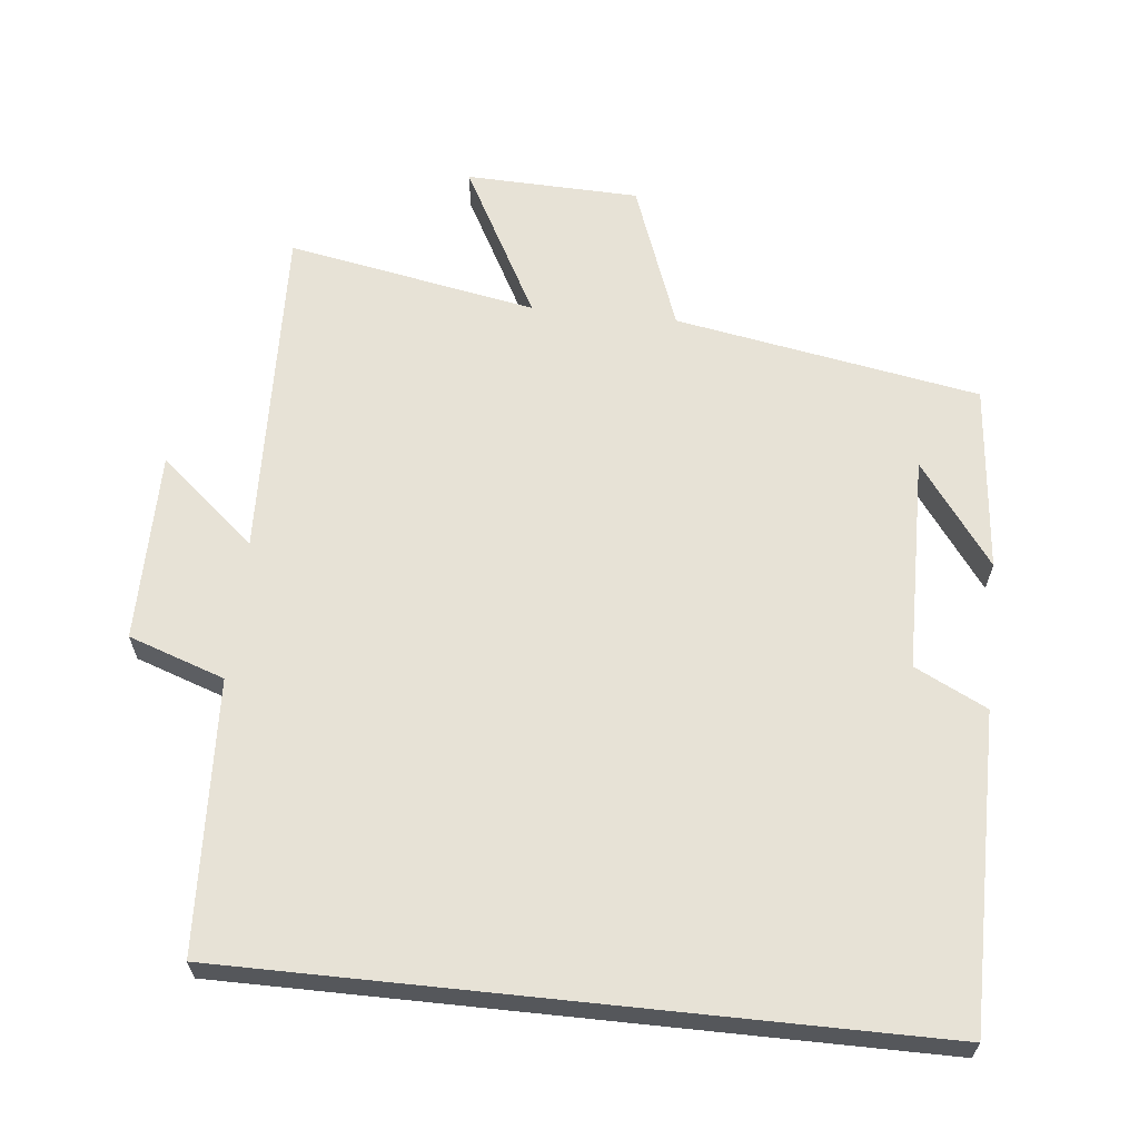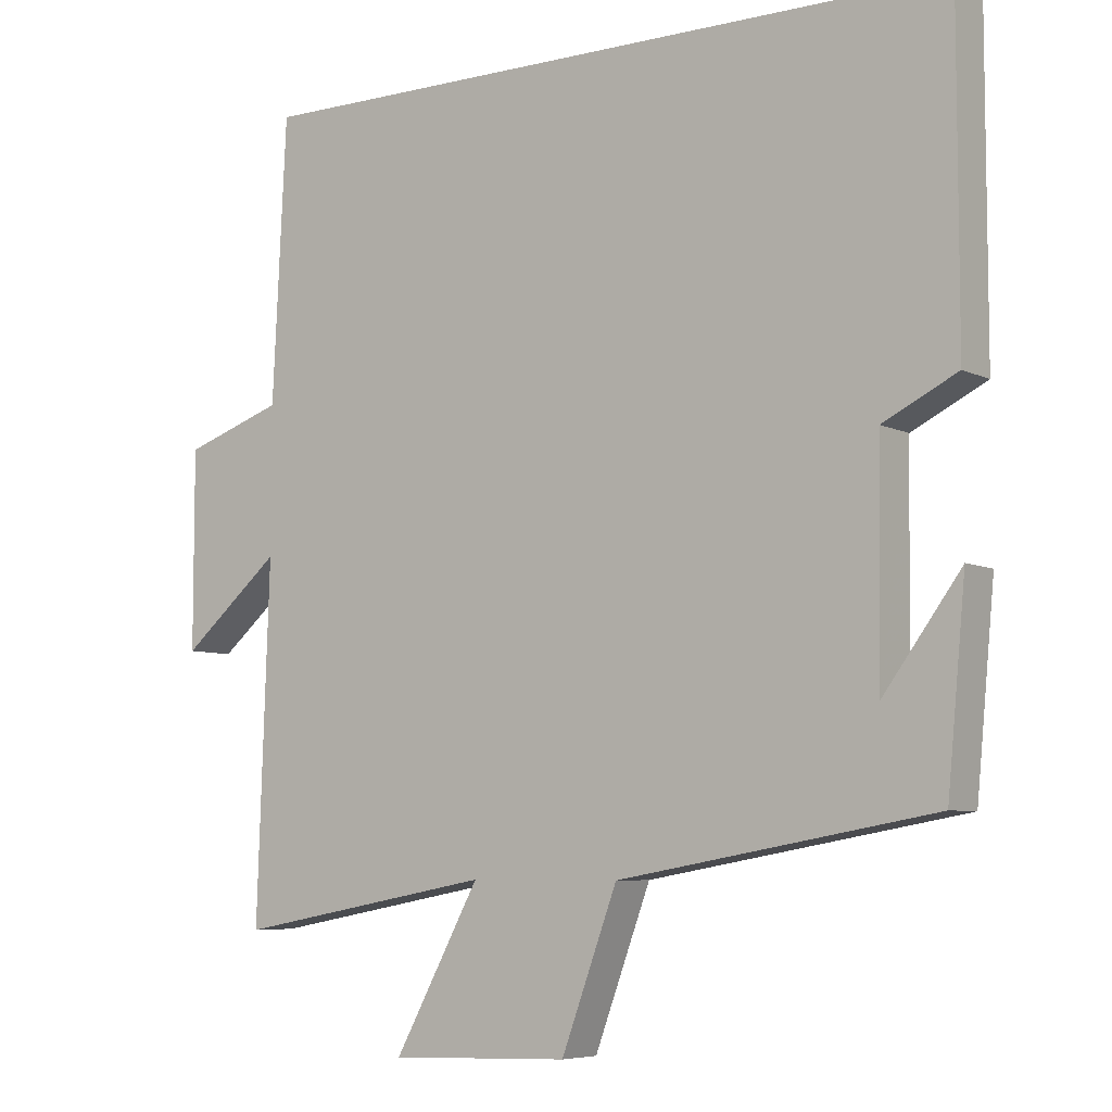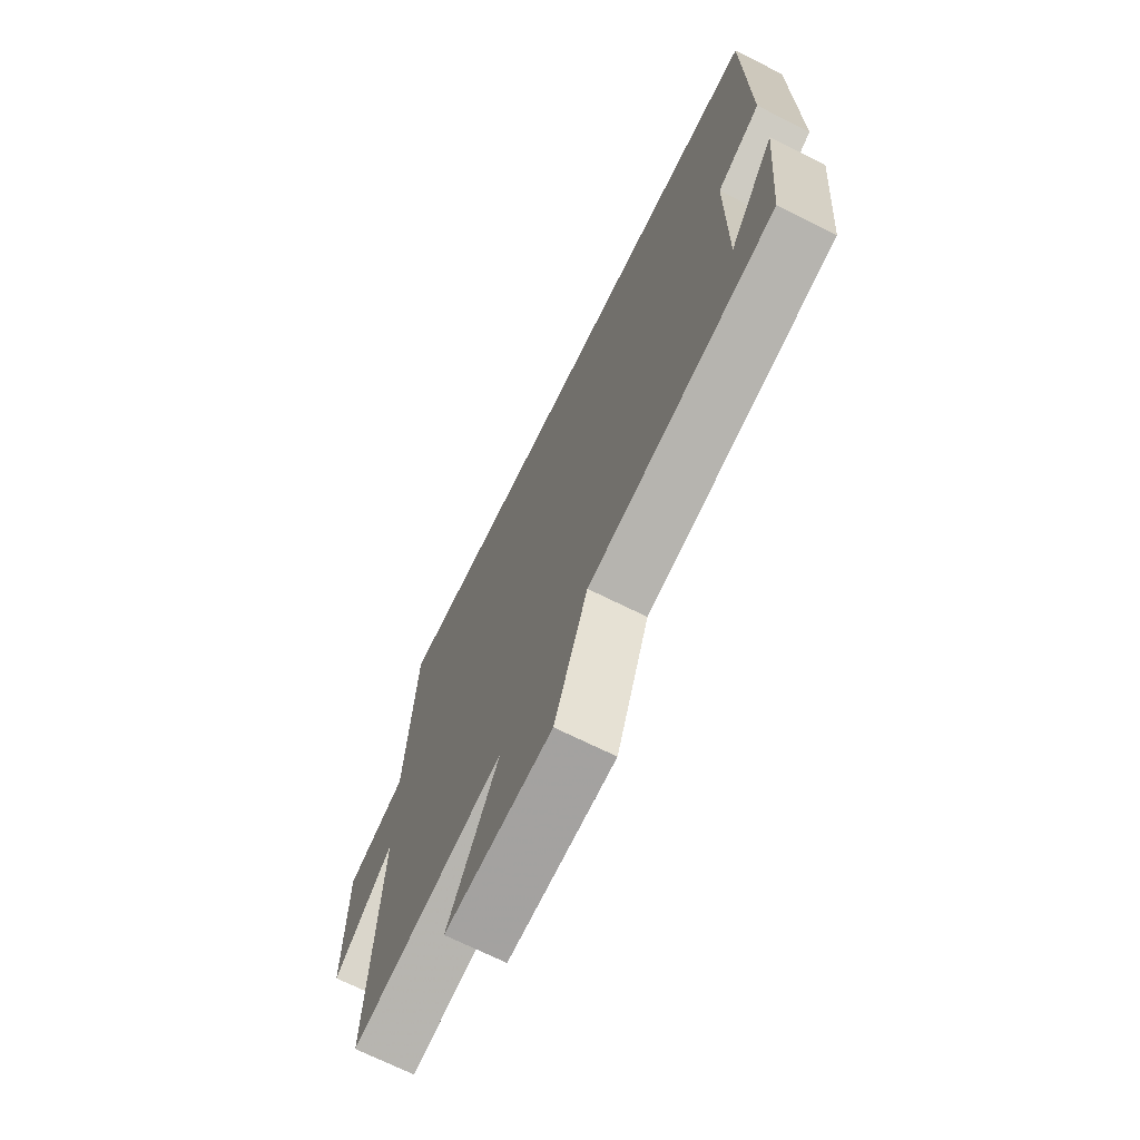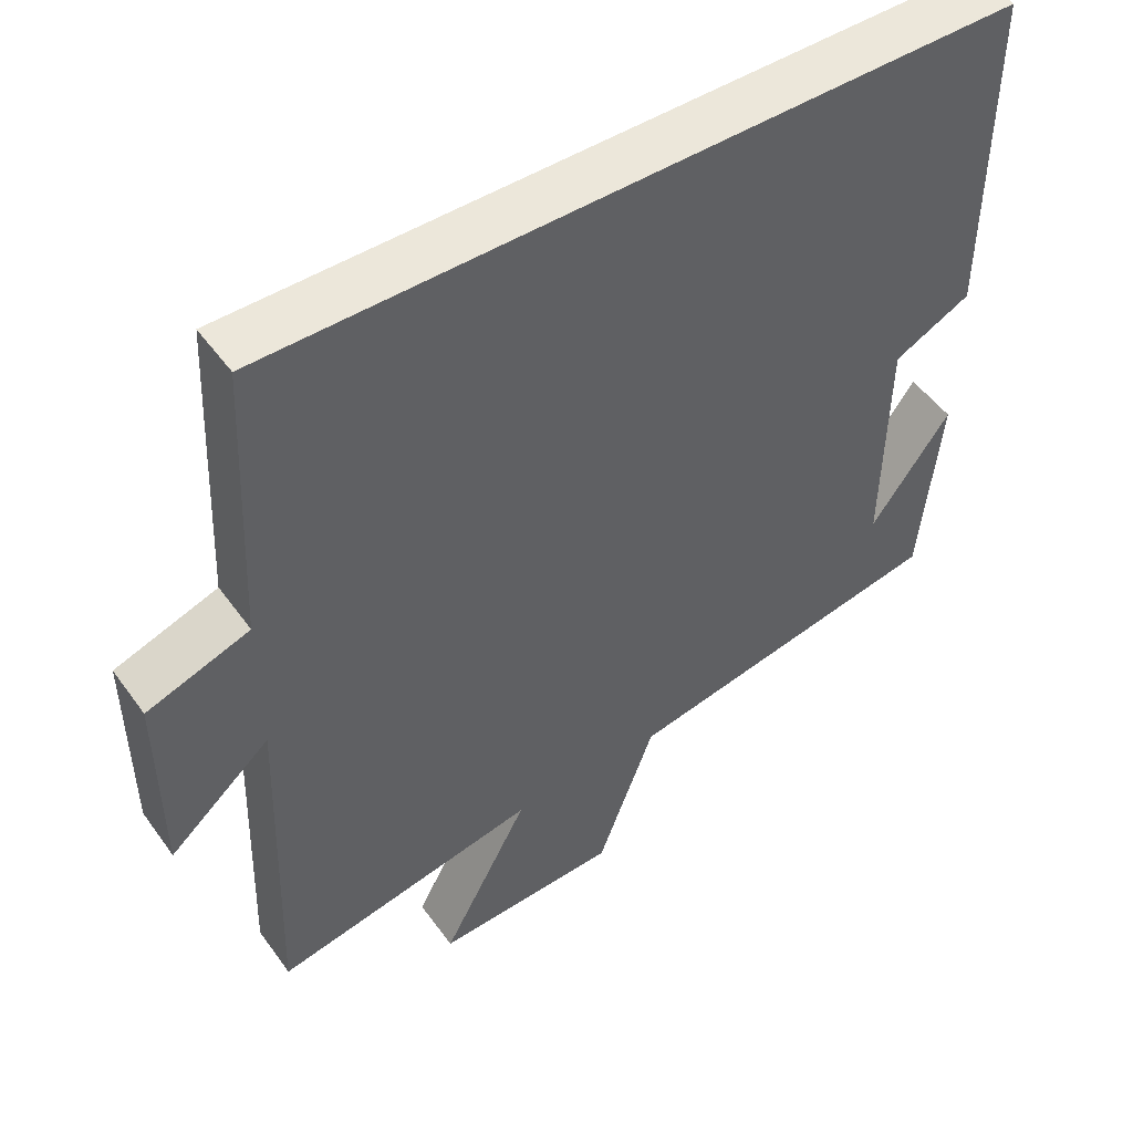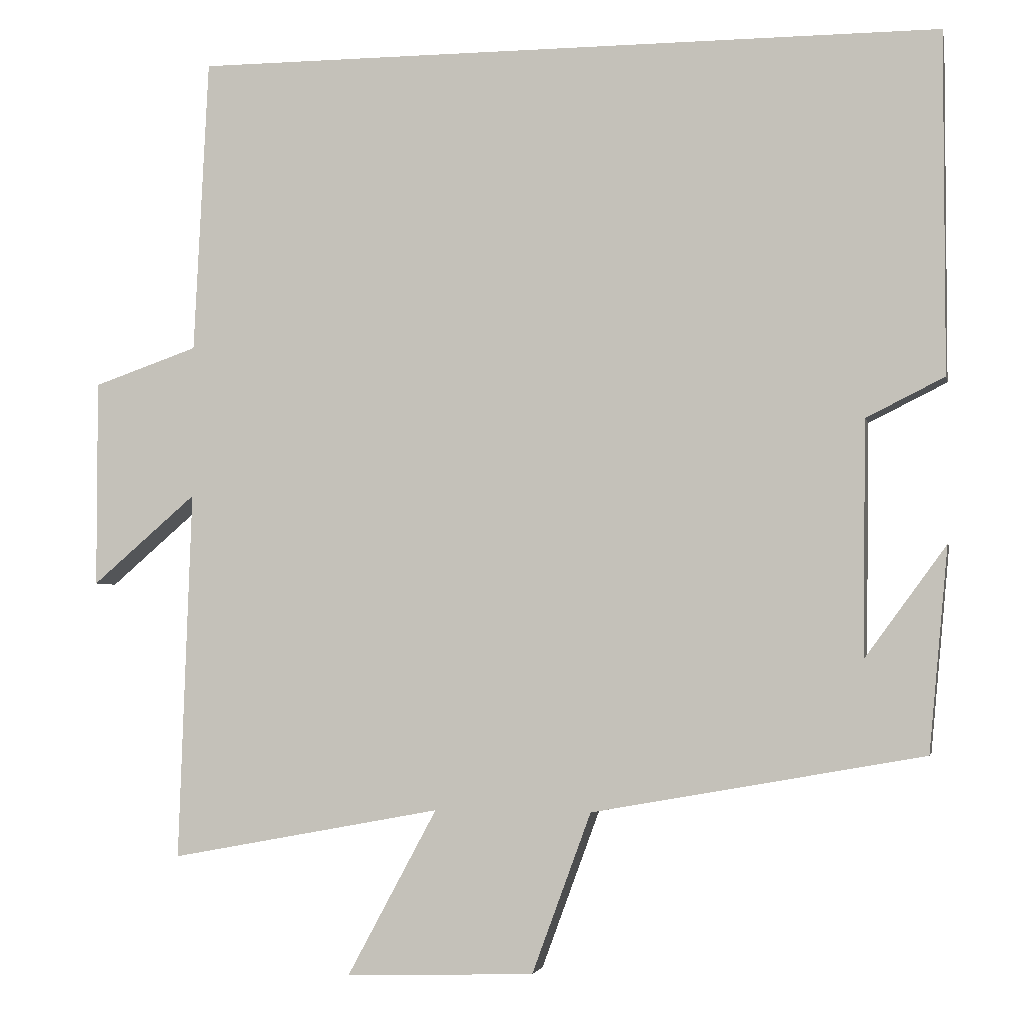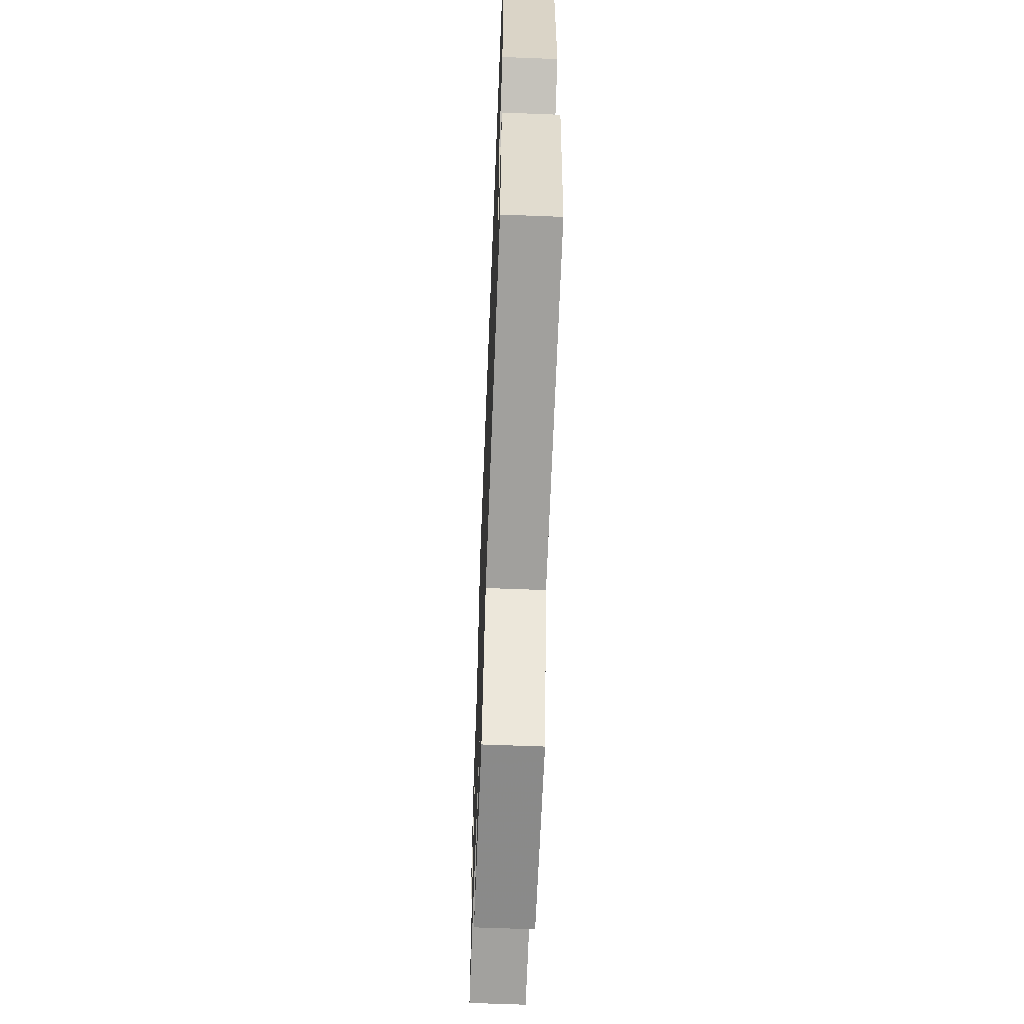
<metadata>
{"format":"obj","ext":"obj","renderer":"f3d","projection":"perspective","resolution":1024,"background":"white","views":[{"elev":63.2,"azim":6.0,"up":"+Y"},{"elev":-6.5,"azim":35.5,"up":"+Z"},{"elev":-70.9,"azim":63.6,"up":"+Z"},{"elev":50.3,"azim":-34.5,"up":"+Z"},{"elev":-3.1,"azim":11.8,"up":"+Z"},{"elev":-61.5,"azim":87.7,"up":"+Z"}]}
</metadata>
<code>
v -0.517 0.07 -0.566
v -0.5 0.07 -0.084
v -0.636 0.07 -0.201
v -0.636 0.07 0.069
v -0.5 0.07 0.116
v -0.481 0.07 0.5
v 0.5 0.07 0.5
v 0.5 0.07 0.055
v 0.398 0.07 0.004
v 0.394 0.07 -0.302
v 0.5 0.07 -0.157
v 0.475 0.07 -0.423
v 0.043 0.07 -0.5
v -0.034 0.07 -0.709
v -0.28 0.07 -0.717
v -0.163 0.07 -0.5
v -0.517 0 -0.566
v -0.5 0 -0.084
v -0.636 0 -0.201
v -0.636 0 0.069
v -0.5 0 0.116
v -0.481 0 0.5
v 0.5 0 0.5
v 0.5 0 0.055
v 0.398 0 0.004
v 0.394 0 -0.302
v 0.5 0 -0.157
v 0.475 0 -0.423
v 0.043 0 -0.5
v -0.034 0 -0.709
v -0.28 0 -0.717
v -0.163 0 -0.5
f 13 14 15 16
f 12 13 16
f 10 11 12
f 10 12 16
f 16 1 2
f 10 16 2
f 9 10 2
f 8 9 2
f 7 8 2
f 6 7 2
f 5 6 2
f 2 3 4 5
f 32 31 30 29
f 32 29 28
f 28 27 26
f 32 28 26
f 18 17 32
f 18 32 26
f 18 26 25
f 18 25 24
f 18 24 23
f 18 23 22
f 18 22 21
f 21 20 19 18
f 1 17 18 2
f 2 18 19 3
f 3 19 20 4
f 4 20 21 5
f 5 21 22 6
f 6 22 23 7
f 7 23 24 8
f 8 24 25 9
f 9 25 26 10
f 10 26 27 11
f 11 27 28 12
f 12 28 29 13
f 13 29 30 14
f 14 30 31 15
f 15 31 32 16
f 16 32 17 1

</code>
